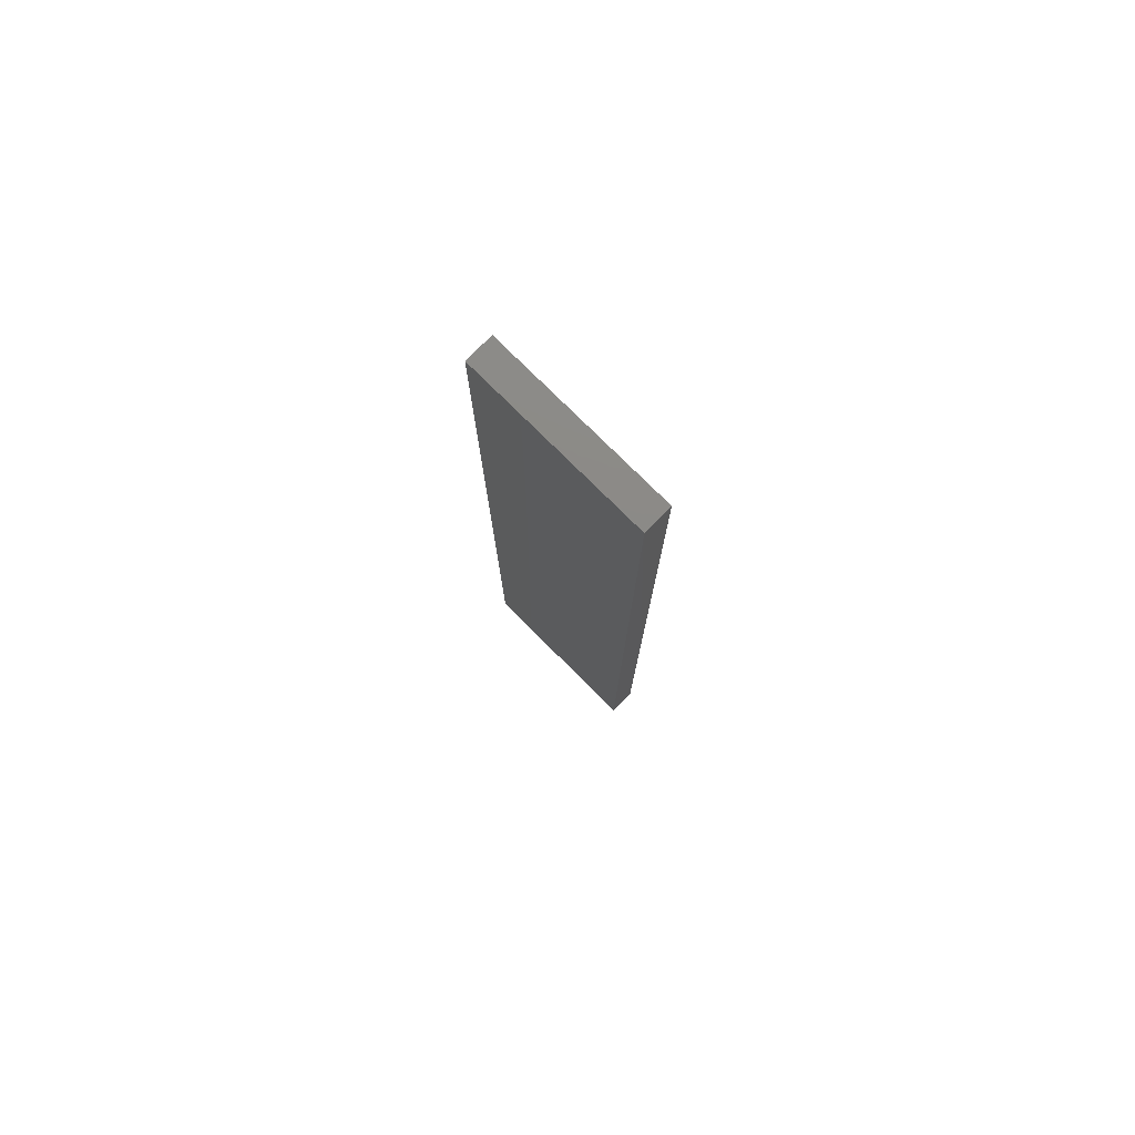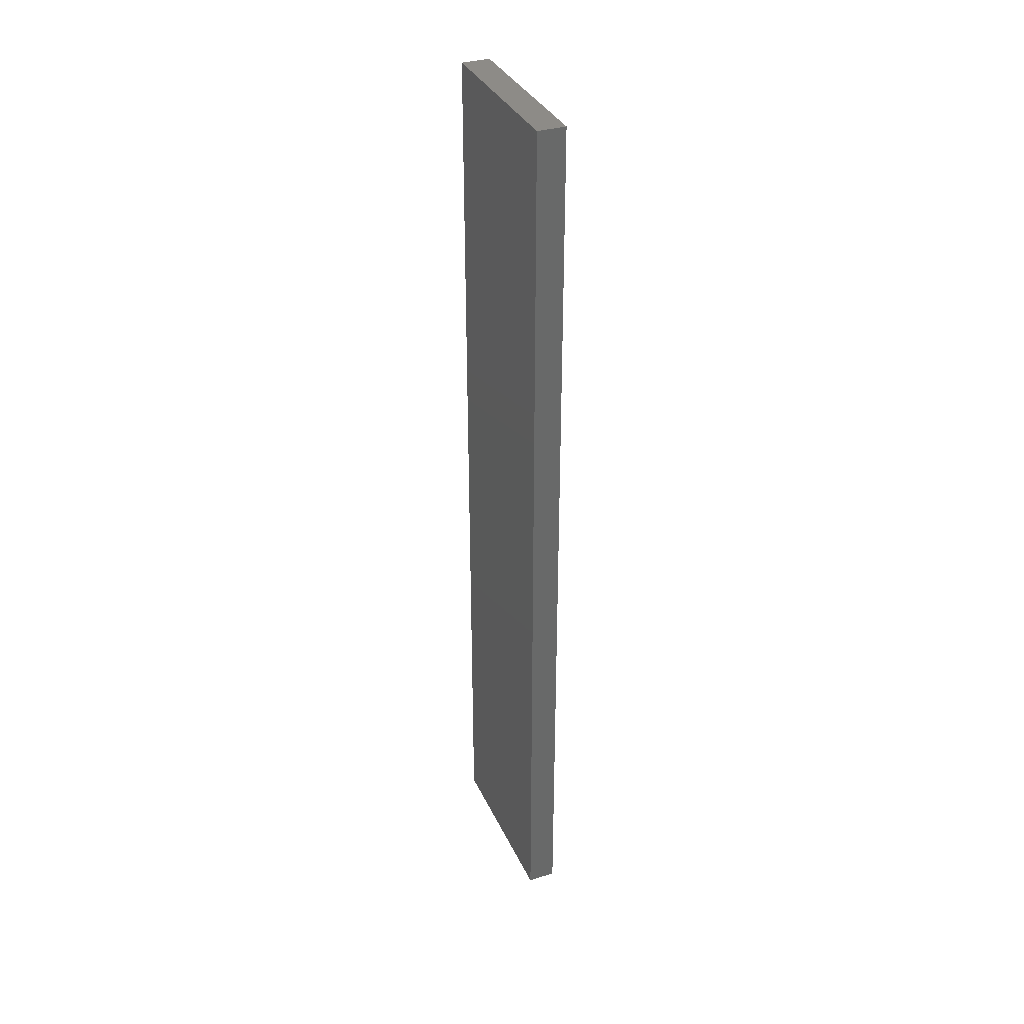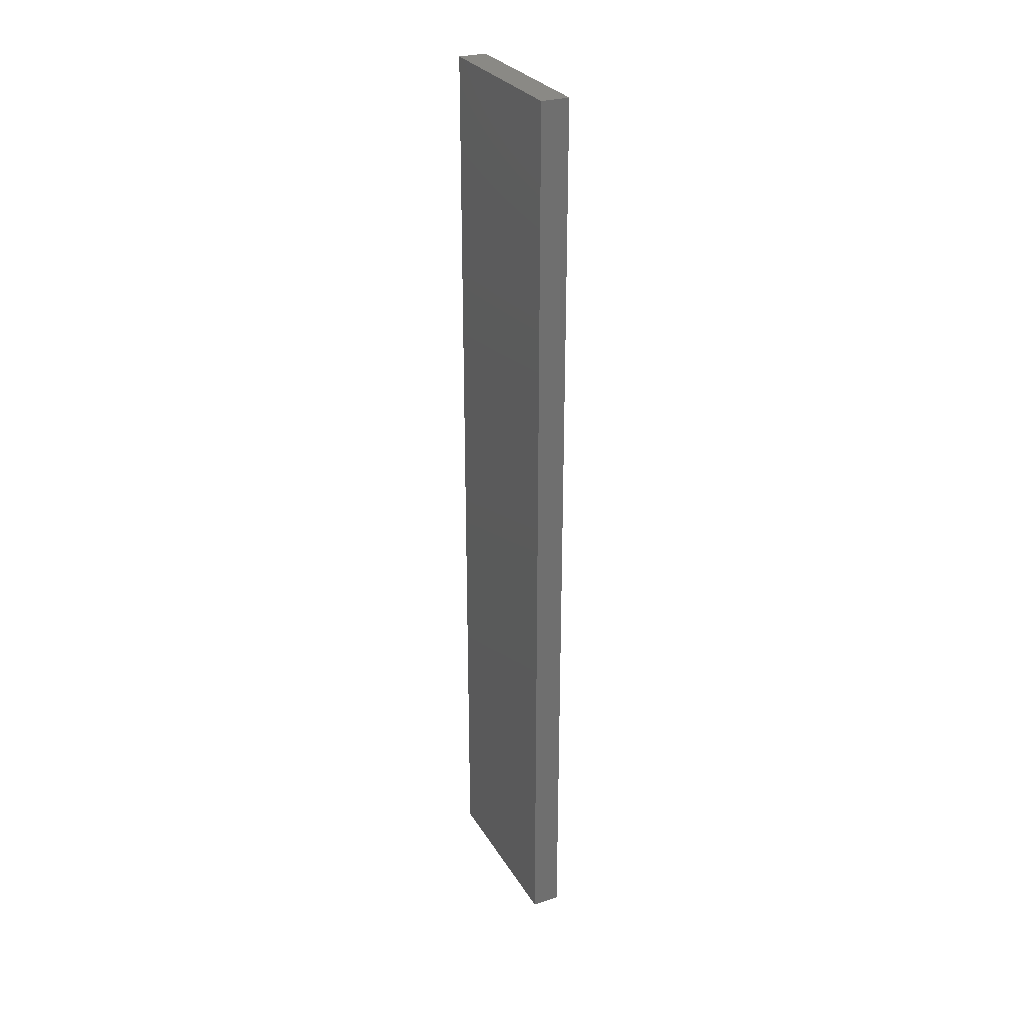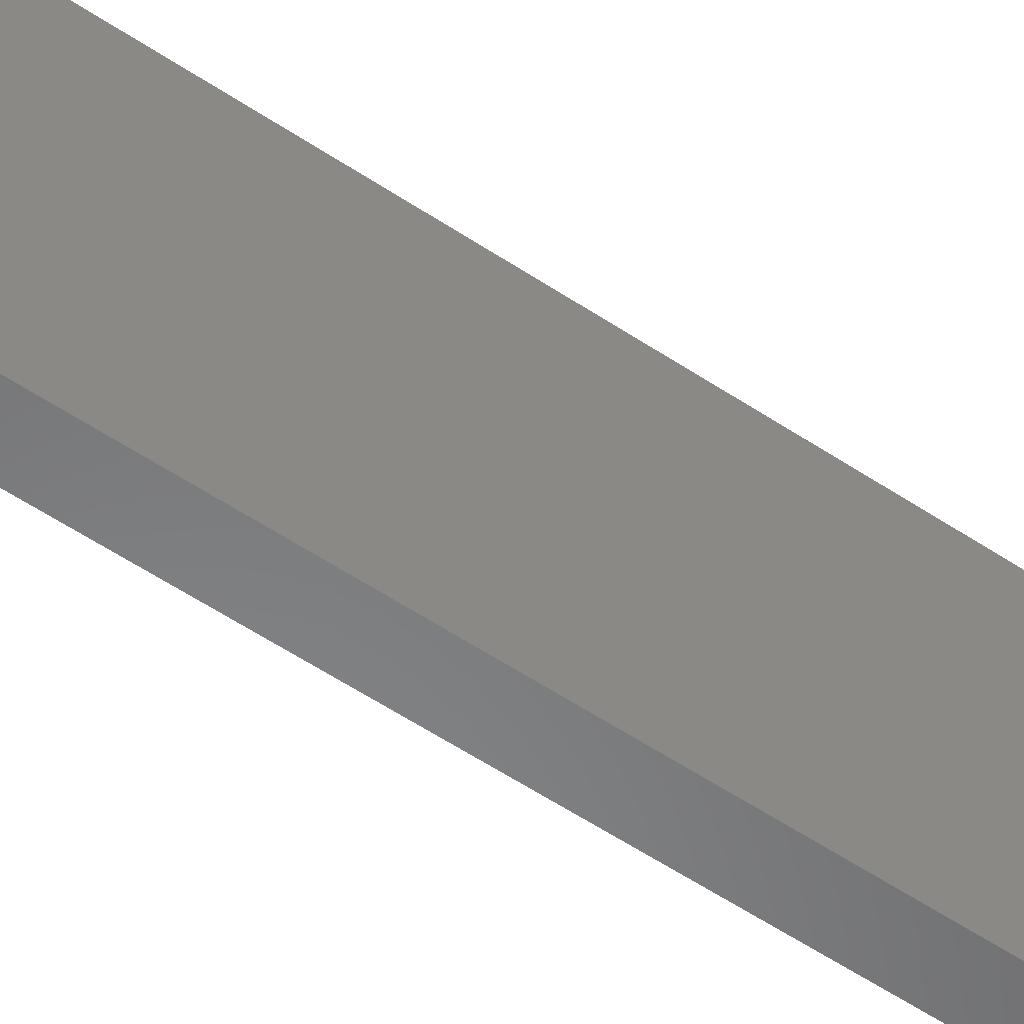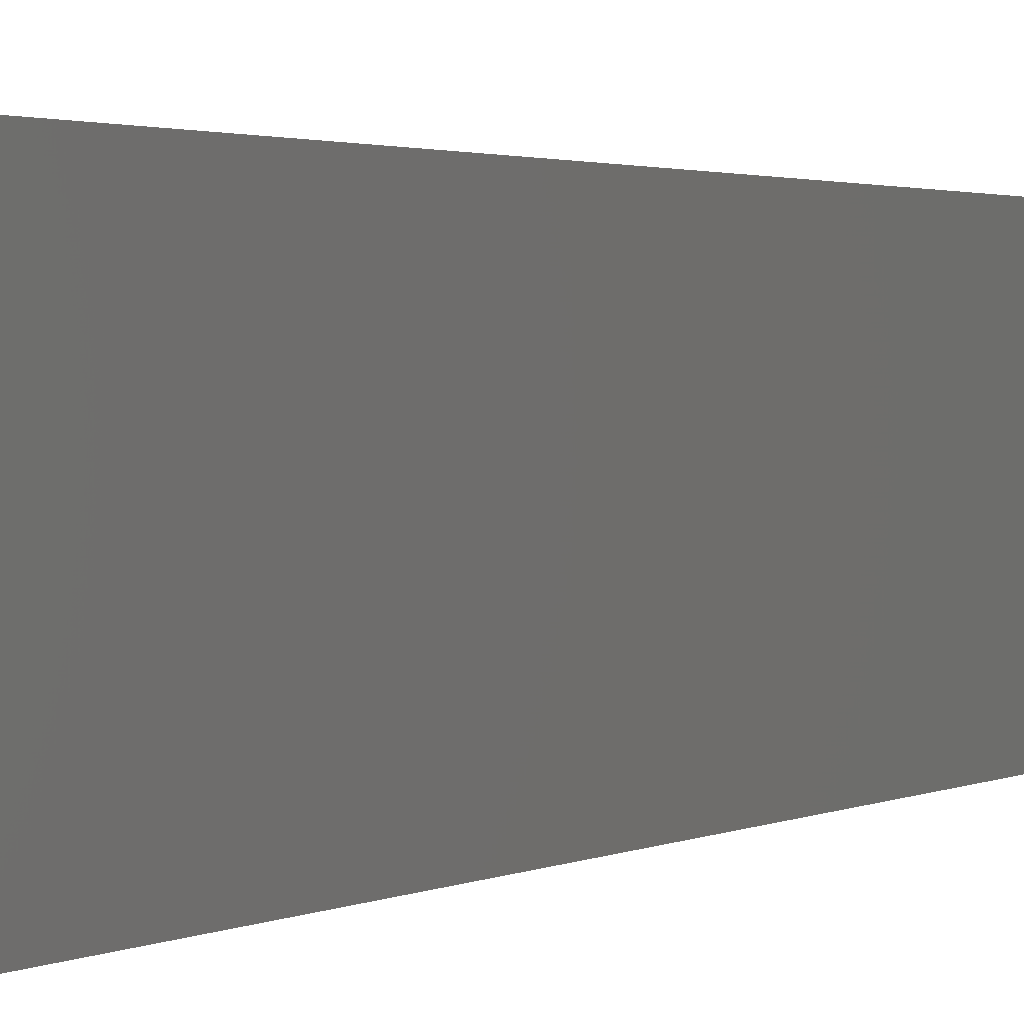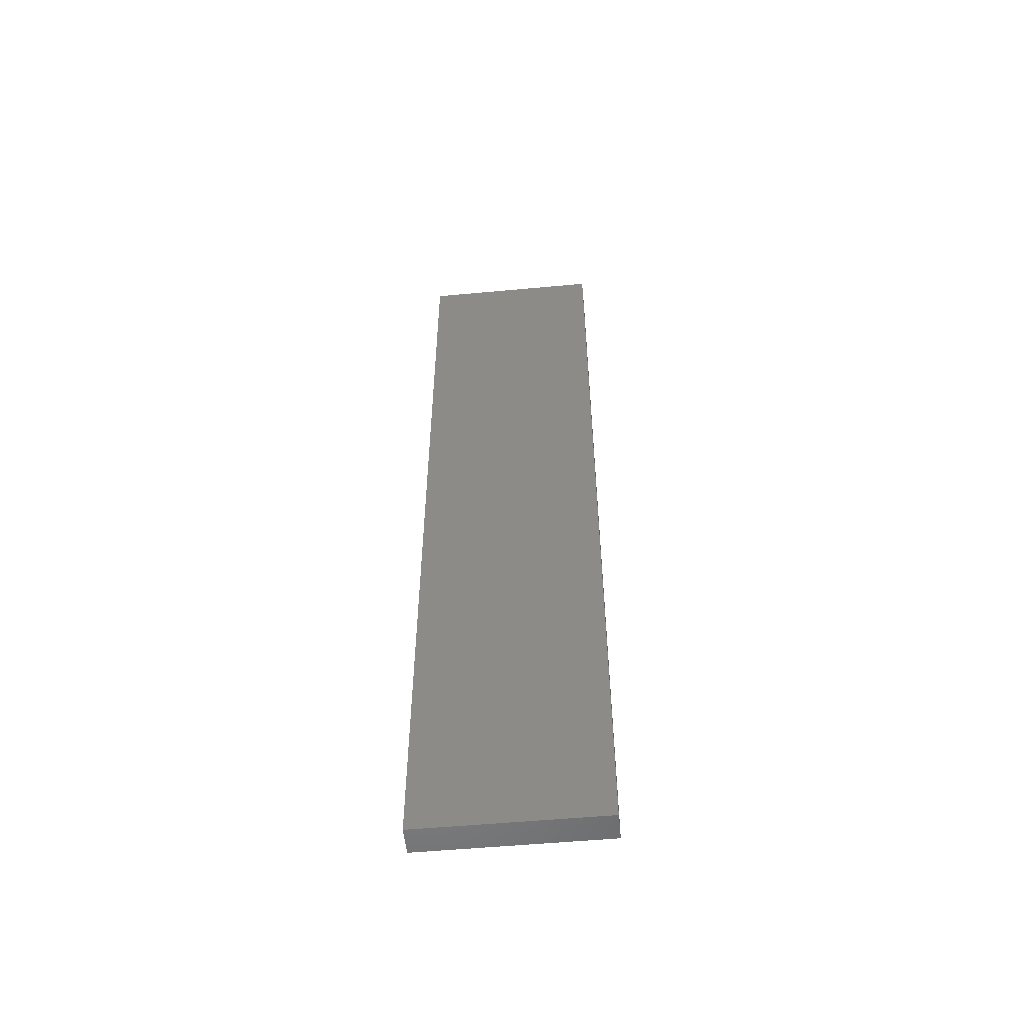
<metadata>
{"format":"stl","ext":"stl","renderer":"f3d","projection":"perspective","resolution":1024,"background":"white","views":[{"elev":77.9,"azim":134.8,"up":"+Z"},{"elev":34.6,"azim":-22.3,"up":"+Z"},{"elev":28.3,"azim":154.9,"up":"+Z"},{"elev":-54.8,"azim":54.5,"up":"+Y"},{"elev":1.2,"azim":20.4,"up":"+Y"},{"elev":-54.0,"azim":-84.4,"up":"+Z"}]}
</metadata>
<code>
# stl→obj: 20 verts, 36 faces
v 1800 -325 1650
v 1800 -325 825
v 1800 325 825
v 1800 325 0
v 1800 -325 0
v 1800 325 -825
v 1800 -325 -825
v 1800 325 -1650
v 1800 -325 -1650
v 1800 325 1650
v 1700 325 825
v 1700 325 0
v 1700 325 -825
v 1700 325 -1650
v 1700 325 1650
v 1700 -325 825
v 1700 -325 0
v 1700 -325 -825
v 1700 -325 -1650
v 1700 -325 1650
f 1 2 3
f 4 3 2
f 2 5 4
f 6 4 5
f 5 7 6
f 8 6 7
f 7 9 8
f 3 10 1
f 10 3 11
f 12 11 3
f 3 4 12
f 13 12 4
f 4 6 13
f 14 13 6
f 6 8 14
f 11 15 10
f 15 11 16
f 17 16 11
f 11 12 17
f 18 17 12
f 12 13 18
f 19 18 13
f 13 14 19
f 16 20 15
f 20 16 2
f 5 2 16
f 16 17 5
f 5 17 18
f 18 7 5
f 9 7 18
f 18 19 9
f 2 1 20
f 10 15 20
f 20 1 10
f 8 9 19
f 19 14 8

</code>
